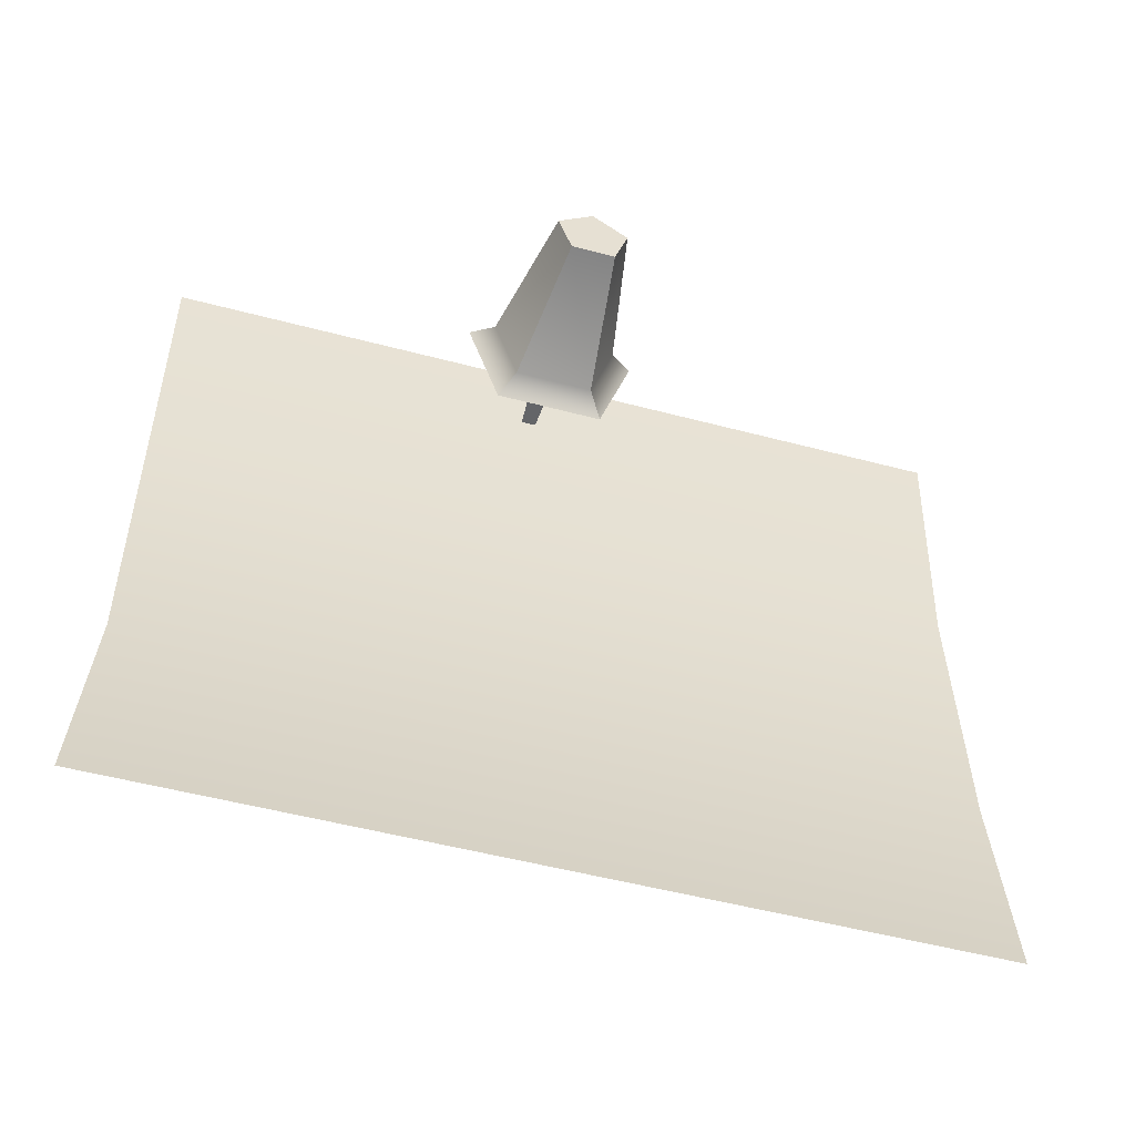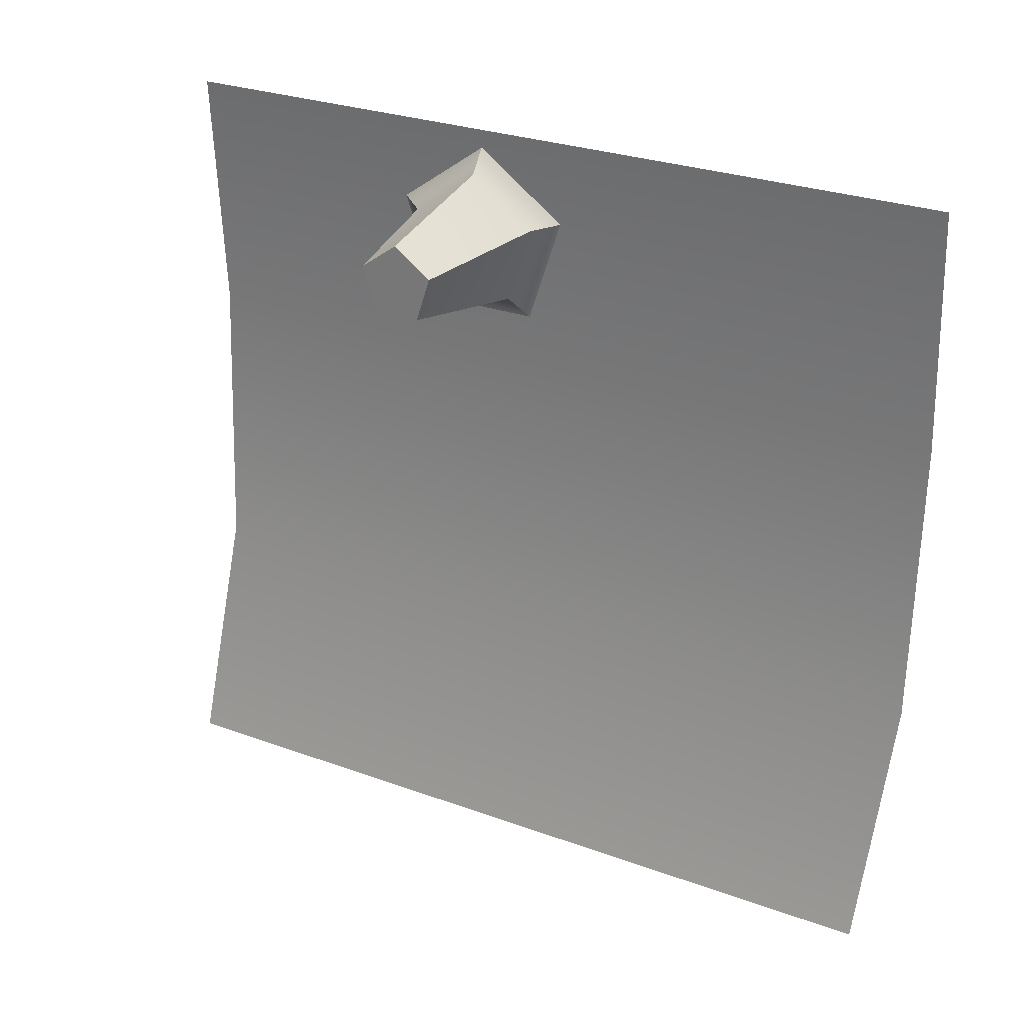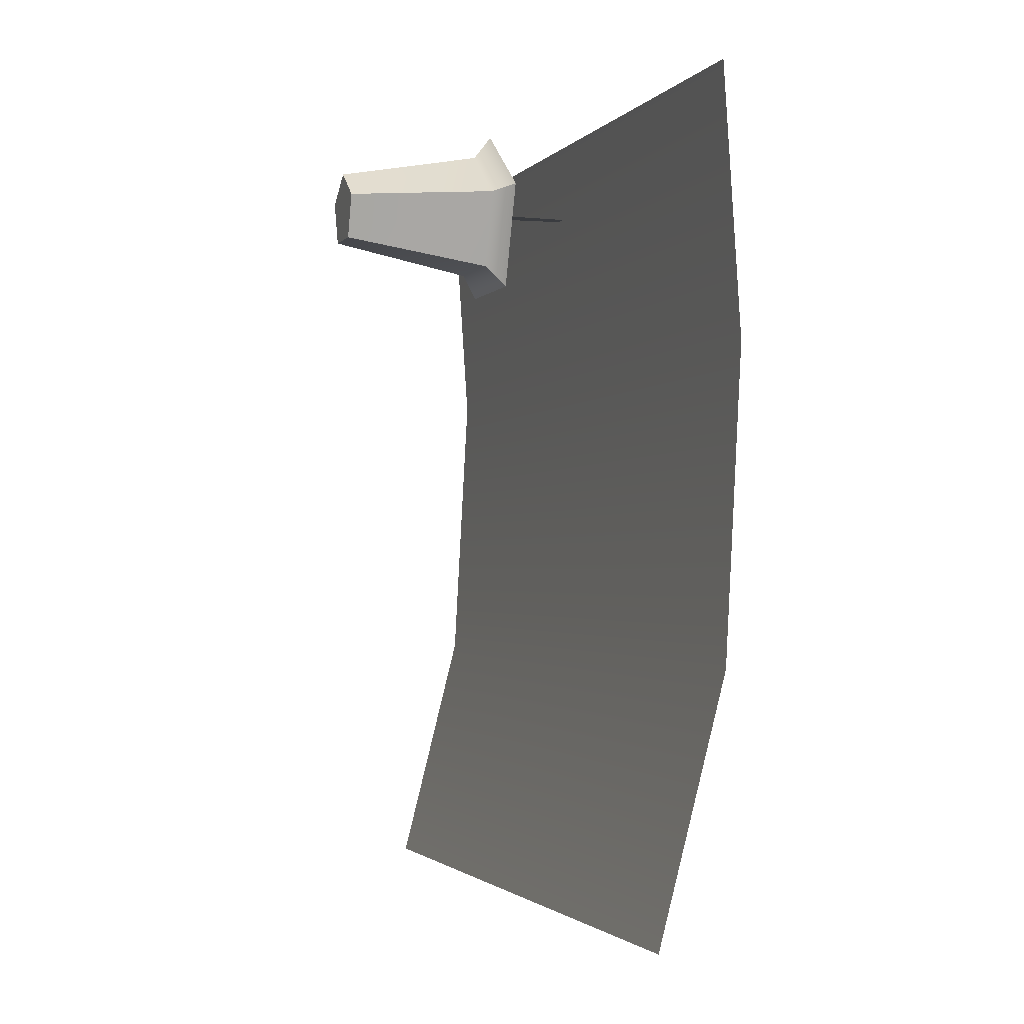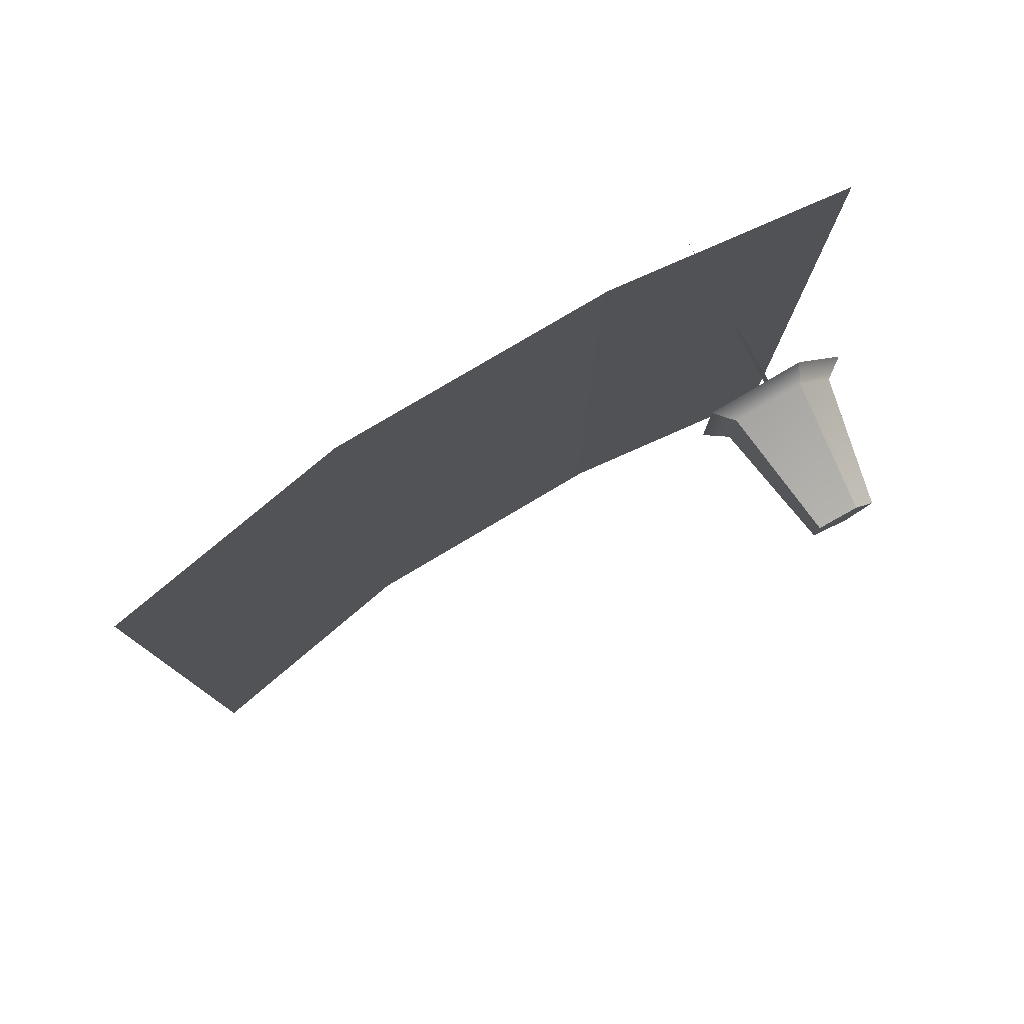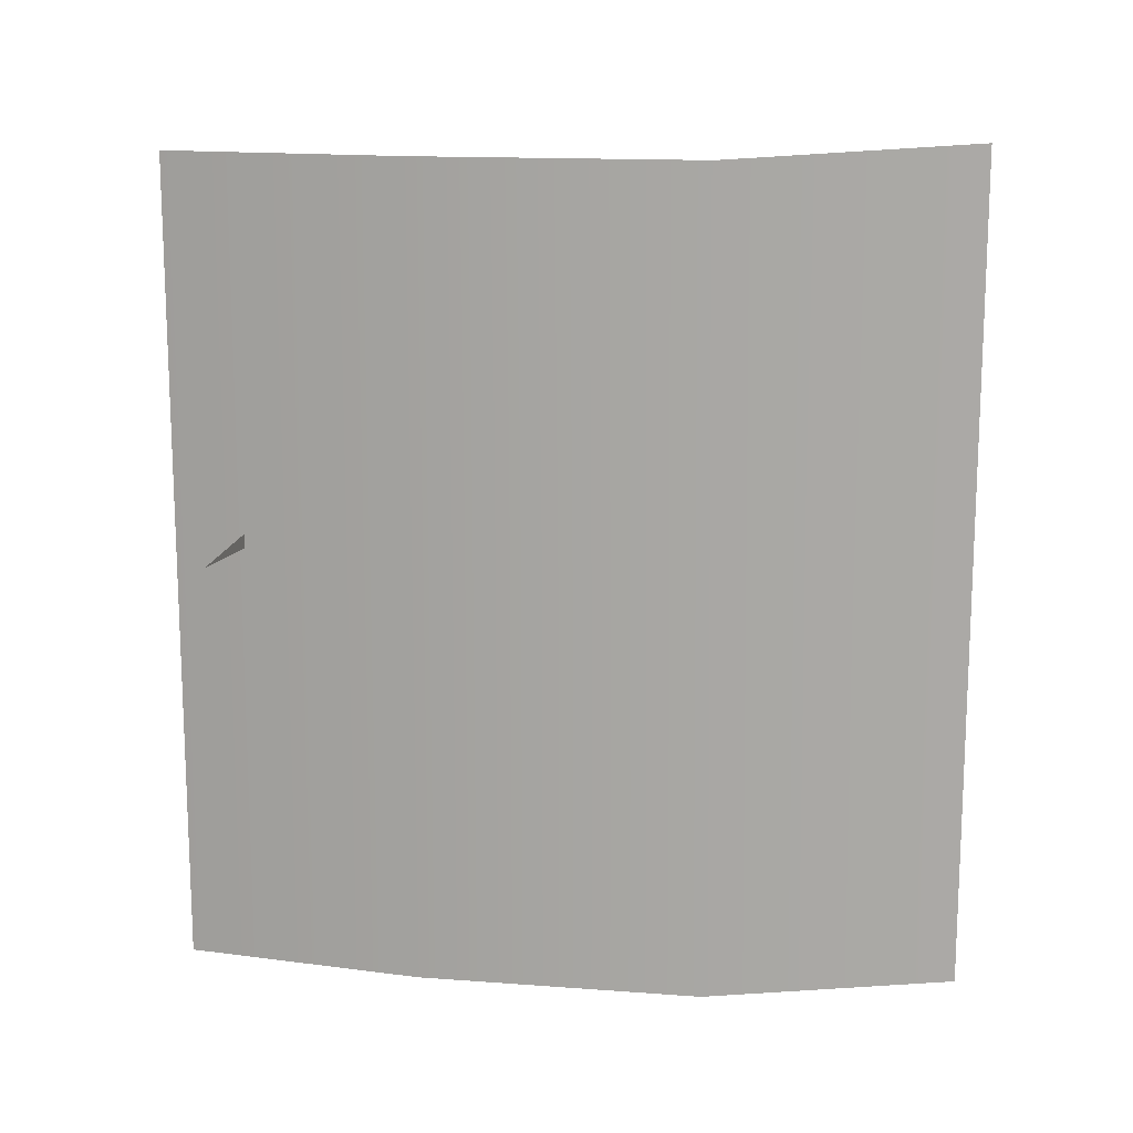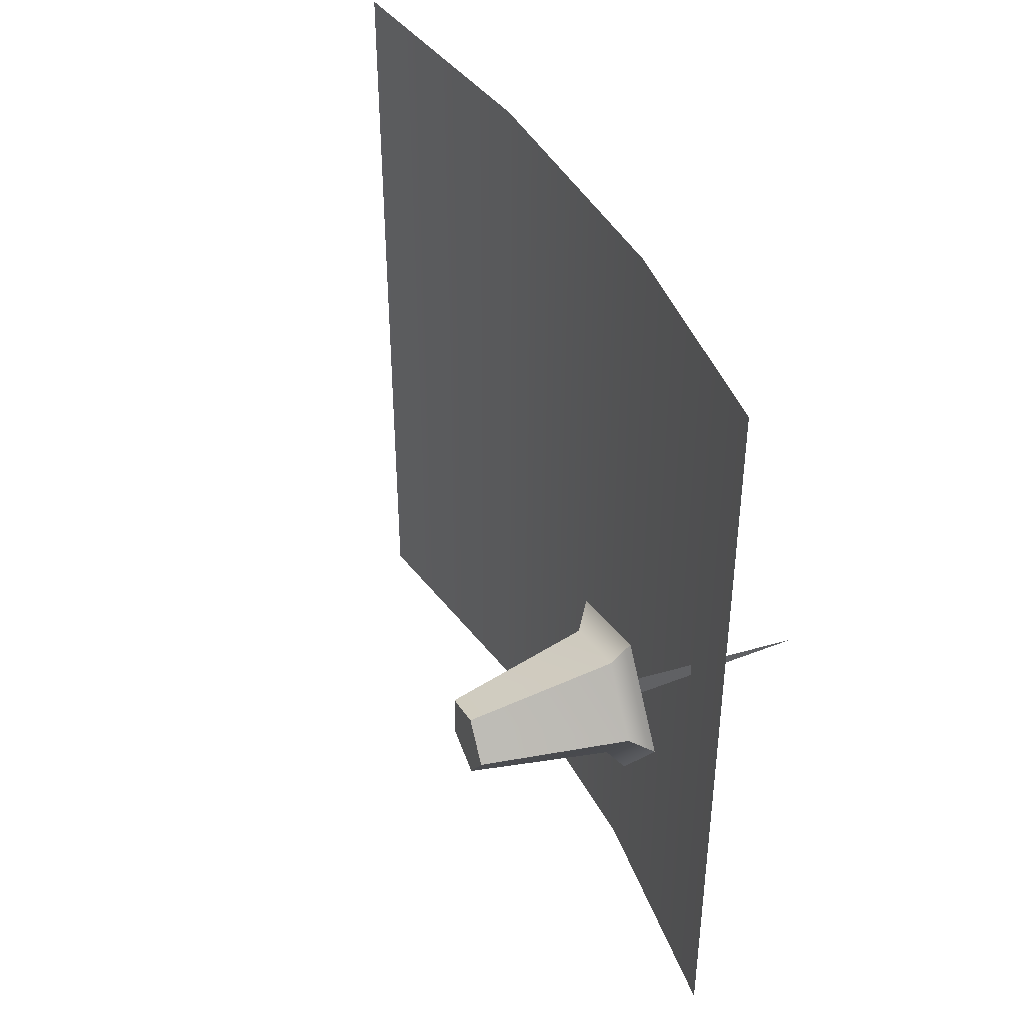
<metadata>
{"format":"obj","ext":"obj","renderer":"f3d","projection":"perspective","resolution":1024,"background":"white","views":[{"elev":-51.6,"azim":73.9,"up":"+Y"},{"elev":27.6,"azim":119.4,"up":"+Y"},{"elev":-1.9,"azim":161.9,"up":"+Y"},{"elev":79.3,"azim":62.4,"up":"+Z"},{"elev":14.5,"azim":-77.6,"up":"+Z"},{"elev":41.6,"azim":157.5,"up":"+Z"}]}
</metadata>
<code>
g default
v 0.03878 0.4496 -1.077
v 0.02873 0.5876 -1.08
v 0.02873 0.5876 -1.225
v 0.03878 0.4496 -1.223
v 0.02587 0.5439 -1.08
v 0.02587 0.5439 -1.225
v 0.02863 0.4931 -1.08
v 0.02863 0.4931 -1.225
v 0.0523 0.5746 -1.144
v 0.0523 0.5746 -1.15
v 0.007974 0.5746 -1.147
v 0.07004 0.5763 -1.154
v 0.07004 0.5689 -1.151
v 0.07004 0.5689 -1.143
v 0.07004 0.5763 -1.141
v 0.07004 0.5809 -1.147
v 0.0419 0.5783 -1.162
v 0.0419 0.5604 -1.157
v 0.0419 0.5604 -1.138
v 0.0419 0.5783 -1.132
v 0.0419 0.5894 -1.147
v 0.04498 0.5774 -1.158
v 0.04498 0.5643 -1.154
v 0.04498 0.5643 -1.14
v 0.04498 0.5774 -1.136
v 0.04498 0.5855 -1.147
g polySurface6
f 5 6 2
f 2 6 3
f 7 8 5
f 5 8 6
f 1 4 7
f 7 4 8
f 11 9 10
f 22 23 17
f 17 23 18
f 23 24 18
f 18 24 19
f 25 20 24
f 24 20 19
f 26 21 25
f 25 21 20
f 26 22 21
f 21 22 17
f 13 12 14
f 14 12 15
f 17 20 21
f 12 13 22
f 22 13 23
f 13 14 23
f 23 14 24
f 15 25 14
f 14 25 24
f 16 26 15
f 15 26 25
f 16 12 26
f 26 12 22
f 15 12 16
f 19 20 18
f 18 20 17

</code>
